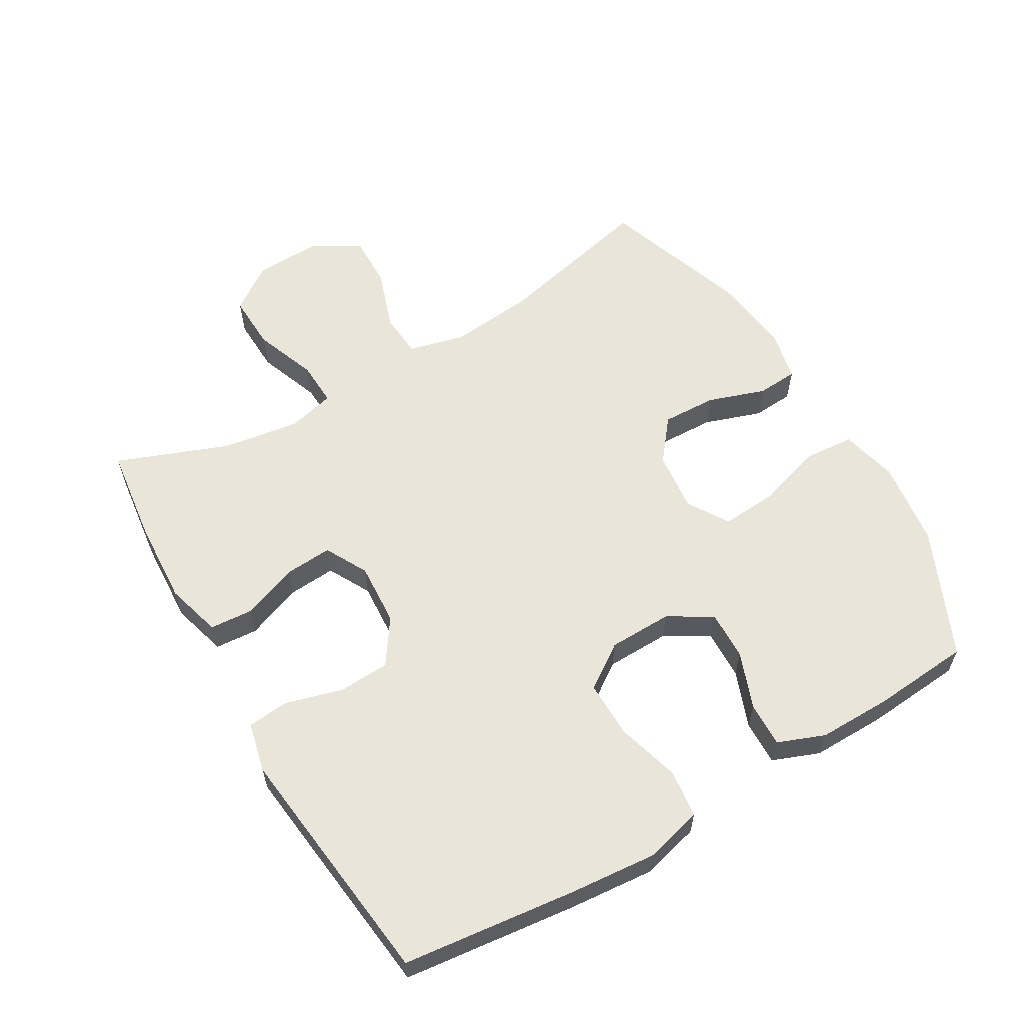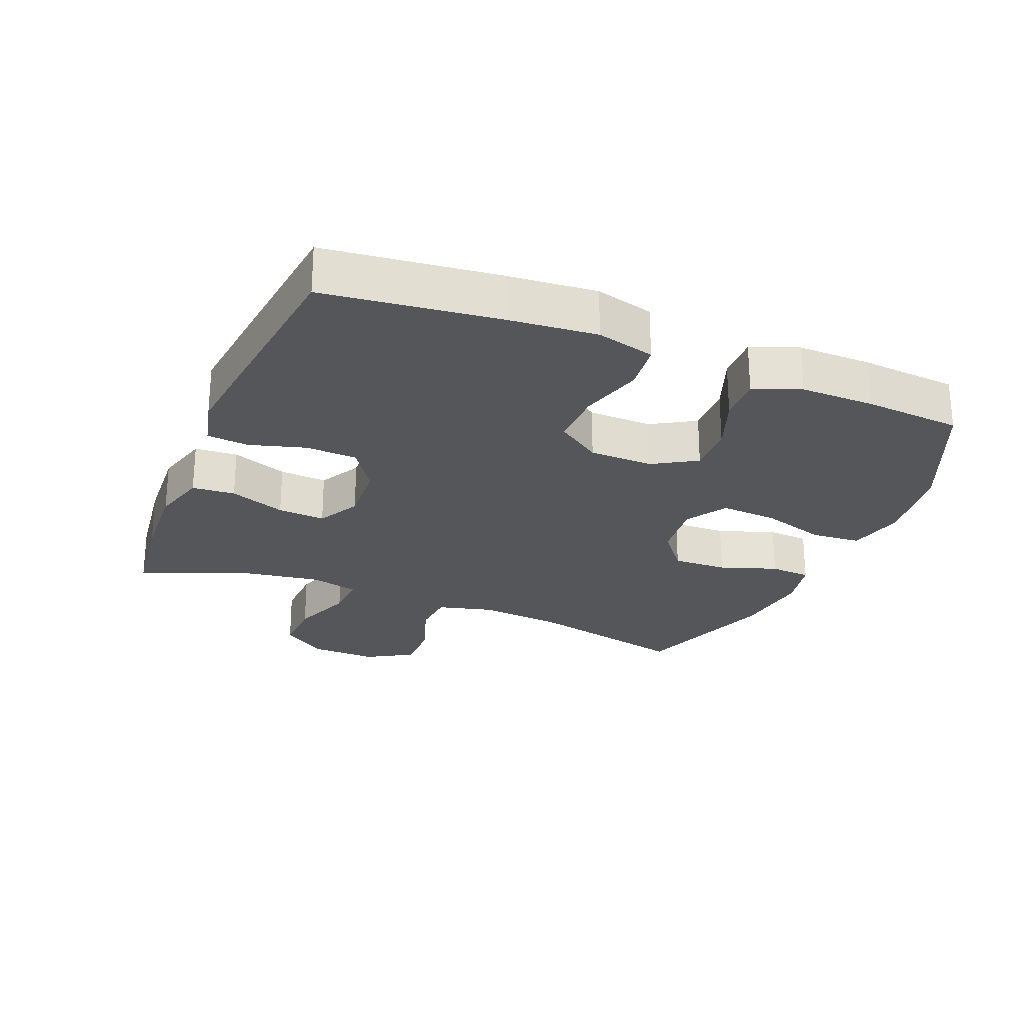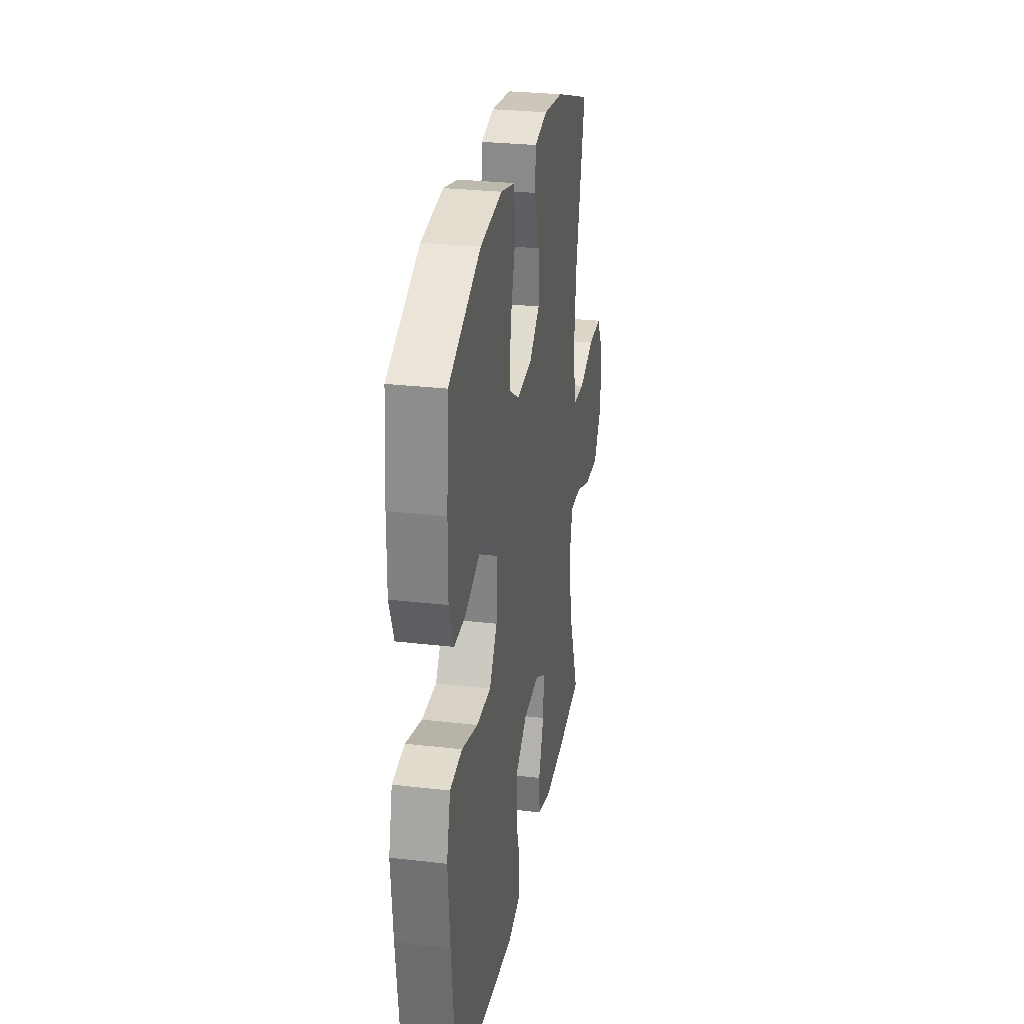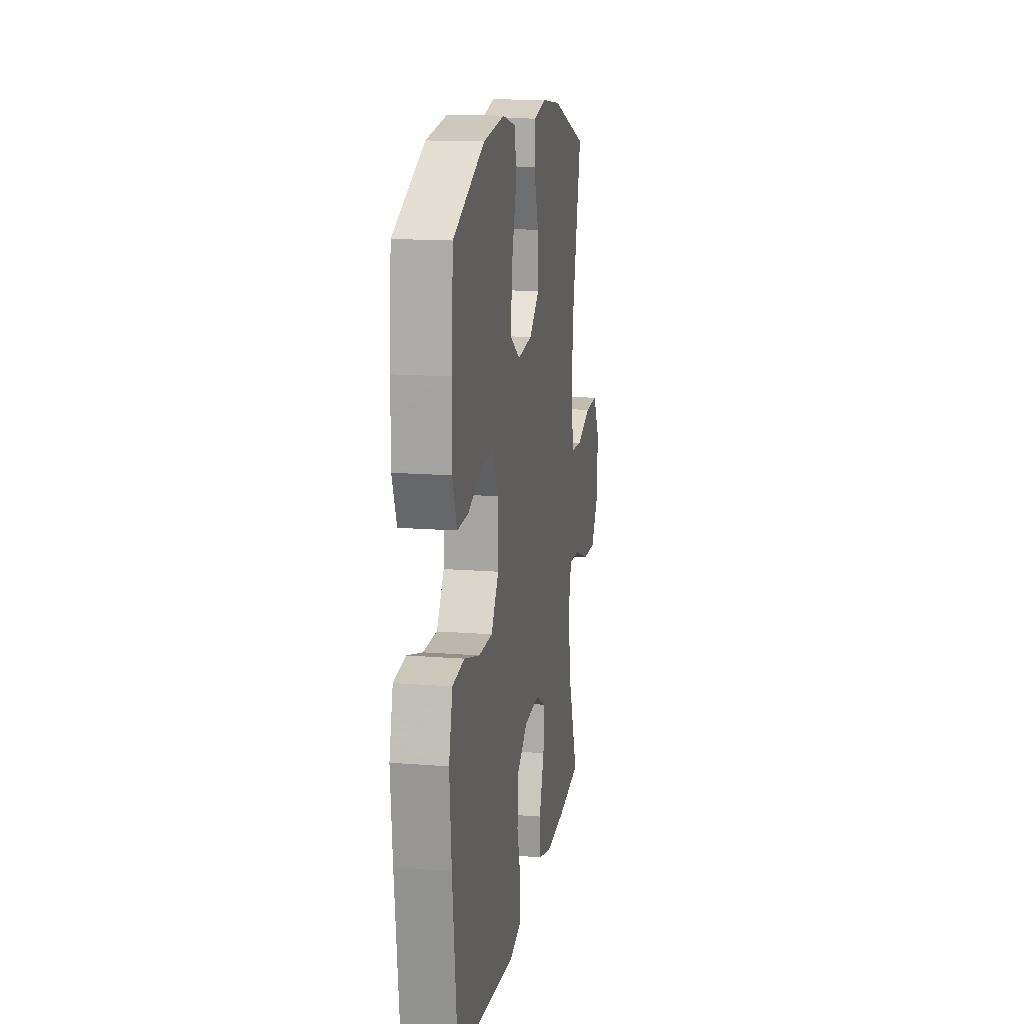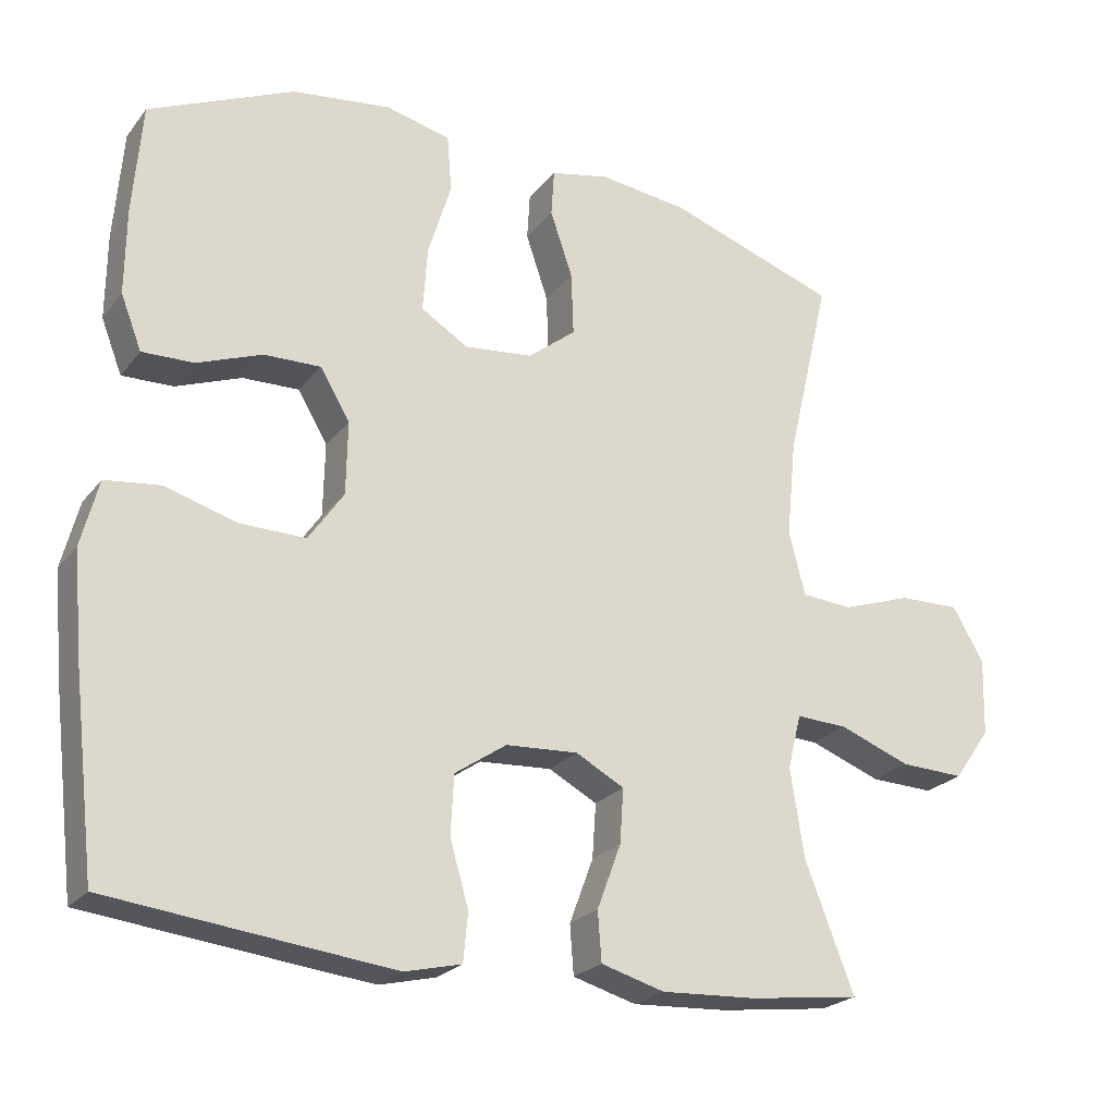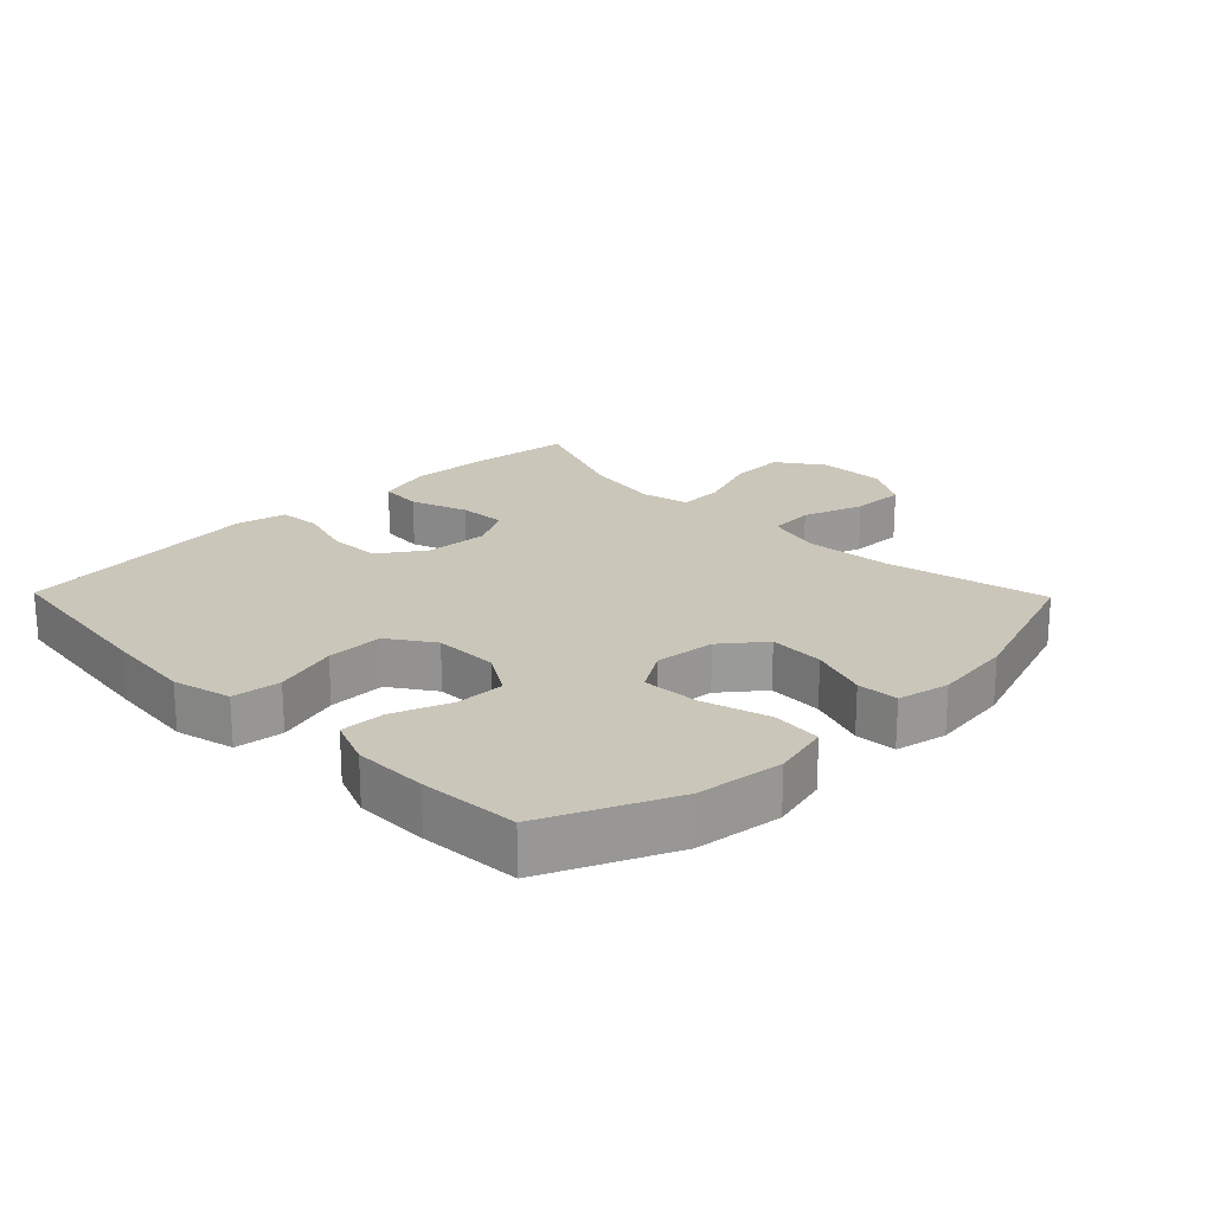
<metadata>
{"format":"obj","ext":"obj","renderer":"f3d","projection":"perspective","resolution":1024,"background":"white","views":[{"elev":59.7,"azim":-120.4,"up":"+Y"},{"elev":-25.4,"azim":-112.2,"up":"+Y"},{"elev":28.2,"azim":-80.0,"up":"+Z"},{"elev":15.1,"azim":-80.4,"up":"+Z"},{"elev":-23.4,"azim":-28.2,"up":"+Z"},{"elev":21.2,"azim":-44.3,"up":"+Y"}]}
</metadata>
<code>
v -0.5 0.07 -0.5
v -0.531 0.07 -0.235
v -0.543 0.07 -0.1
v -0.52 0.07 -0.011
v -0.446 0.07 -0.002
v -0.349 0.07 -0.03
v -0.262 0.07 -0.031
v -0.215 0.07 0.037
v -0.213 0.07 0.135
v -0.253 0.07 0.202
v -0.329 0.07 0.2
v -0.416 0.07 0.167
v -0.485 0.07 0.165
v -0.513 0.07 0.237
v -0.512 0.07 0.35
v -0.5 0.07 0.5
v -0.305 0.07 0.587
v -0.173 0.07 0.604
v -0.086 0.07 0.583
v -0.08 0.07 0.507
v -0.111 0.07 0.406
v -0.117 0.07 0.319
v -0.054 0.07 0.28
v 0.038 0.07 0.29
v 0.102 0.07 0.341
v 0.099 0.07 0.425
v 0.069 0.07 0.513
v 0.073 0.07 0.576
v 0.152 0.07 0.593
v 0.273 0.07 0.578
v 0.5 0.07 0.5
v 0.442 0.07 0.253
v 0.429 0.07 0.122
v 0.451 0.07 0.036
v 0.52 0.07 0.031
v 0.613 0.07 0.063
v 0.695 0.07 0.065
v 0.737 0.07 -0.007
v 0.734 0.07 -0.11
v 0.685 0.07 -0.18
v 0.599 0.07 -0.177
v 0.503 0.07 -0.141
v 0.434 0.07 -0.138
v 0.416 0.07 -0.211
v 0.434 0.07 -0.329
v 0.5 0.07 -0.5
v 0.352 0.07 -0.519
v 0.223 0.07 -0.526
v 0.138 0.07 -0.502
v 0.133 0.07 -0.436
v 0.165 0.07 -0.35
v 0.17 0.07 -0.277
v 0.105 0.07 -0.242
v 0.008 0.07 -0.248
v -0.061 0.07 -0.295
v -0.065 0.07 -0.374
v -0.04 0.07 -0.461
v -0.046 0.07 -0.525
v -0.122 0.07 -0.543
v -0.238 0.07 -0.53
v -0.5 0 -0.5
v -0.531 0 -0.235
v -0.543 0 -0.1
v -0.52 0 -0.011
v -0.446 0 -0.002
v -0.349 0 -0.03
v -0.262 0 -0.031
v -0.215 0 0.037
v -0.213 0 0.135
v -0.253 0 0.202
v -0.329 0 0.2
v -0.416 0 0.167
v -0.485 0 0.165
v -0.513 0 0.237
v -0.512 0 0.35
v -0.5 0 0.5
v -0.305 0 0.587
v -0.173 0 0.604
v -0.086 0 0.583
v -0.08 0 0.507
v -0.111 0 0.406
v -0.117 0 0.319
v -0.054 0 0.28
v 0.038 0 0.29
v 0.102 0 0.341
v 0.099 0 0.425
v 0.069 0 0.513
v 0.073 0 0.576
v 0.152 0 0.593
v 0.273 0 0.578
v 0.5 0 0.5
v 0.442 0 0.253
v 0.429 0 0.122
v 0.451 0 0.036
v 0.52 0 0.031
v 0.613 0 0.063
v 0.695 0 0.065
v 0.737 0 -0.007
v 0.734 0 -0.11
v 0.685 0 -0.18
v 0.599 0 -0.177
v 0.503 0 -0.141
v 0.434 0 -0.138
v 0.416 0 -0.211
v 0.434 0 -0.329
v 0.5 0 -0.5
v 0.352 0 -0.519
v 0.223 0 -0.526
v 0.138 0 -0.502
v 0.133 0 -0.436
v 0.165 0 -0.35
v 0.17 0 -0.277
v 0.105 0 -0.242
v 0.008 0 -0.248
v -0.061 0 -0.295
v -0.065 0 -0.374
v -0.04 0 -0.461
v -0.046 0 -0.525
v -0.122 0 -0.543
v -0.238 0 -0.53
f 56 57 58 59
f 55 56 59 60
f 48 49 50 51
f 48 51 52
f 45 46 47 48
f 44 45 48 52
f 43 44 52 53
f 39 40 41 42
f 39 42 43
f 38 39 43
f 35 36 37 38
f 34 35 38 43
f 33 34 43 53
f 29 30 31 32
f 26 27 28 29
f 25 26 29 32
f 24 25 32 33
f 18 19 20 21
f 18 21 22
f 17 18 22
f 16 17 22
f 15 16 22 23
f 11 12 13 14
f 10 11 14 15
f 3 4 5 6
f 3 6 7
f 2 3 7
f 55 60 1 2
f 54 55 2 7
f 53 54 7 8
f 23 24 33 53
f 23 53 8 9
f 10 15 23
f 9 10 23
f 119 118 117 116
f 120 119 116 115
f 111 110 109 108
f 112 111 108
f 108 107 106 105
f 112 108 105 104
f 113 112 104 103
f 102 101 100 99
f 103 102 99
f 103 99 98
f 98 97 96 95
f 103 98 95 94
f 113 103 94 93
f 92 91 90 89
f 89 88 87 86
f 92 89 86 85
f 93 92 85 84
f 81 80 79 78
f 82 81 78
f 82 78 77
f 82 77 76
f 83 82 76 75
f 74 73 72 71
f 75 74 71 70
f 66 65 64 63
f 67 66 63
f 67 63 62
f 62 61 120 115
f 67 62 115 114
f 68 67 114 113
f 113 93 84 83
f 69 68 113 83
f 83 75 70
f 83 70 69
f 1 61 62 2
f 2 62 63 3
f 3 63 64 4
f 4 64 65 5
f 5 65 66 6
f 6 66 67 7
f 7 67 68 8
f 8 68 69 9
f 9 69 70 10
f 10 70 71 11
f 11 71 72 12
f 12 72 73 13
f 13 73 74 14
f 14 74 75 15
f 15 75 76 16
f 16 76 77 17
f 17 77 78 18
f 18 78 79 19
f 19 79 80 20
f 20 80 81 21
f 21 81 82 22
f 22 82 83 23
f 23 83 84 24
f 24 84 85 25
f 25 85 86 26
f 26 86 87 27
f 27 87 88 28
f 28 88 89 29
f 29 89 90 30
f 30 90 91 31
f 31 91 92 32
f 32 92 93 33
f 33 93 94 34
f 34 94 95 35
f 35 95 96 36
f 36 96 97 37
f 37 97 98 38
f 38 98 99 39
f 39 99 100 40
f 40 100 101 41
f 41 101 102 42
f 42 102 103 43
f 43 103 104 44
f 44 104 105 45
f 45 105 106 46
f 46 106 107 47
f 47 107 108 48
f 48 108 109 49
f 49 109 110 50
f 50 110 111 51
f 51 111 112 52
f 52 112 113 53
f 53 113 114 54
f 54 114 115 55
f 55 115 116 56
f 56 116 117 57
f 57 117 118 58
f 58 118 119 59
f 59 119 120 60
f 60 120 61 1

</code>
